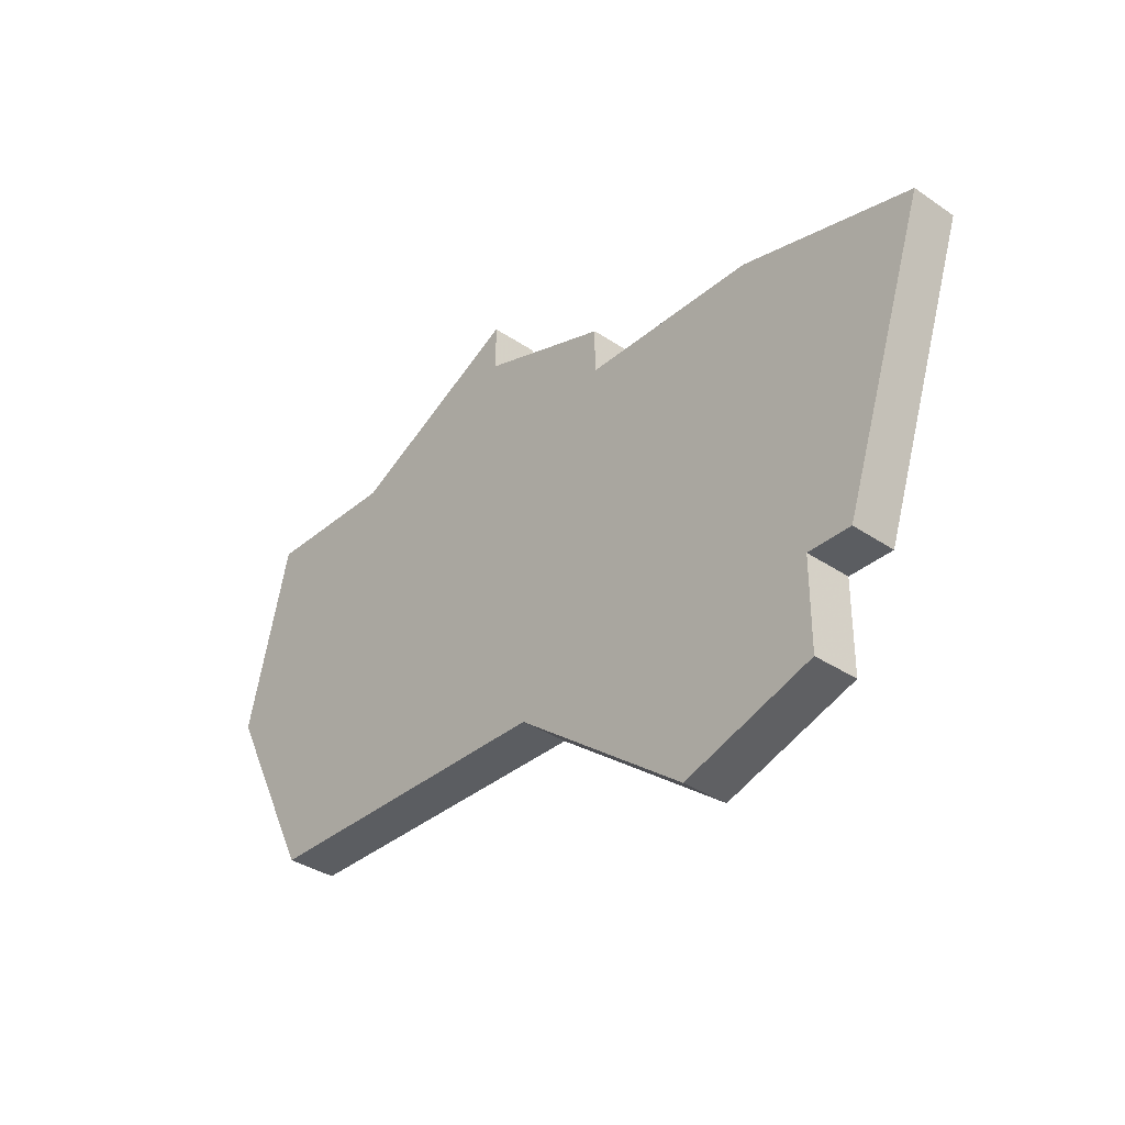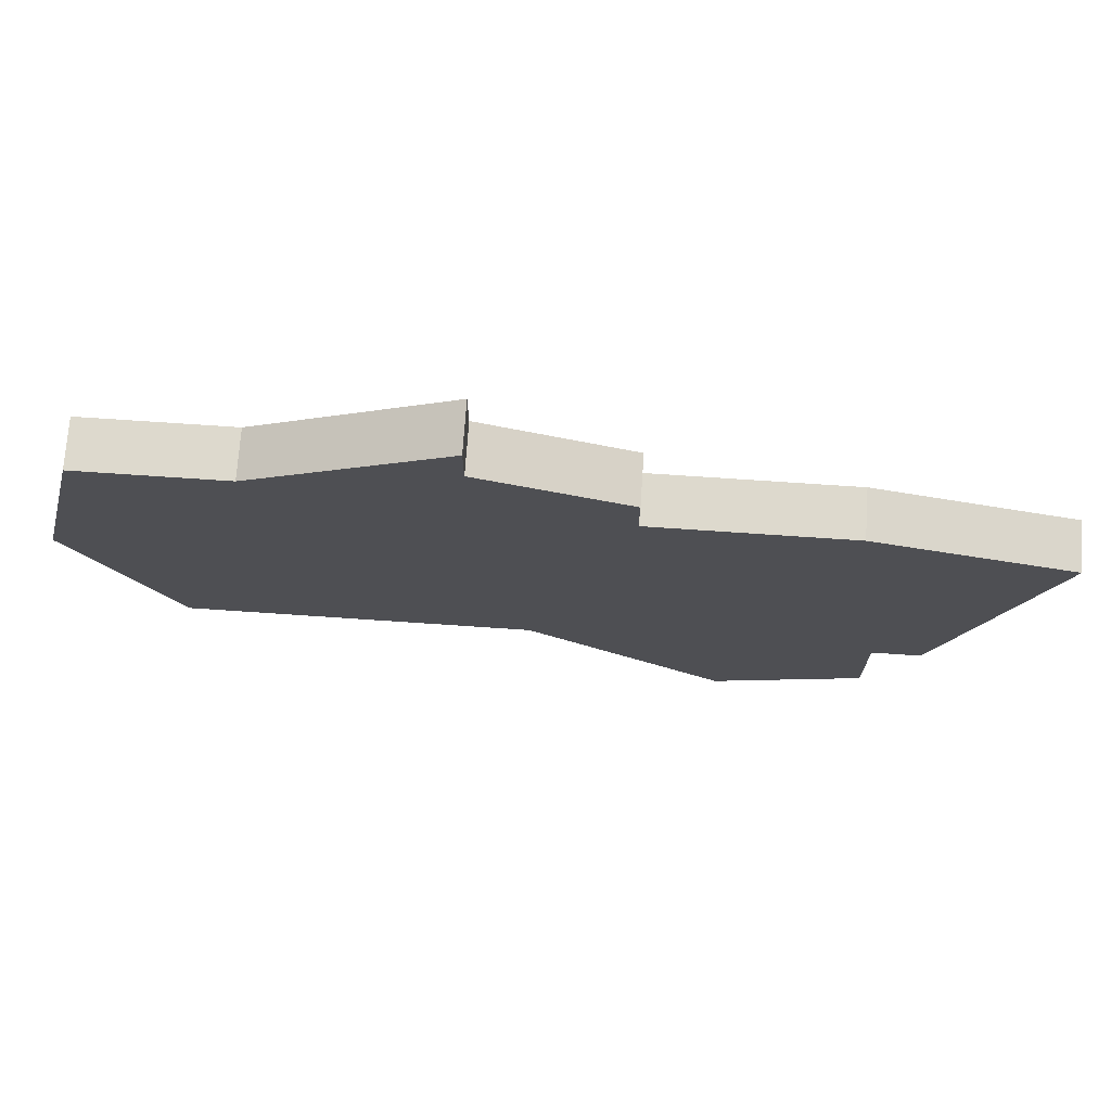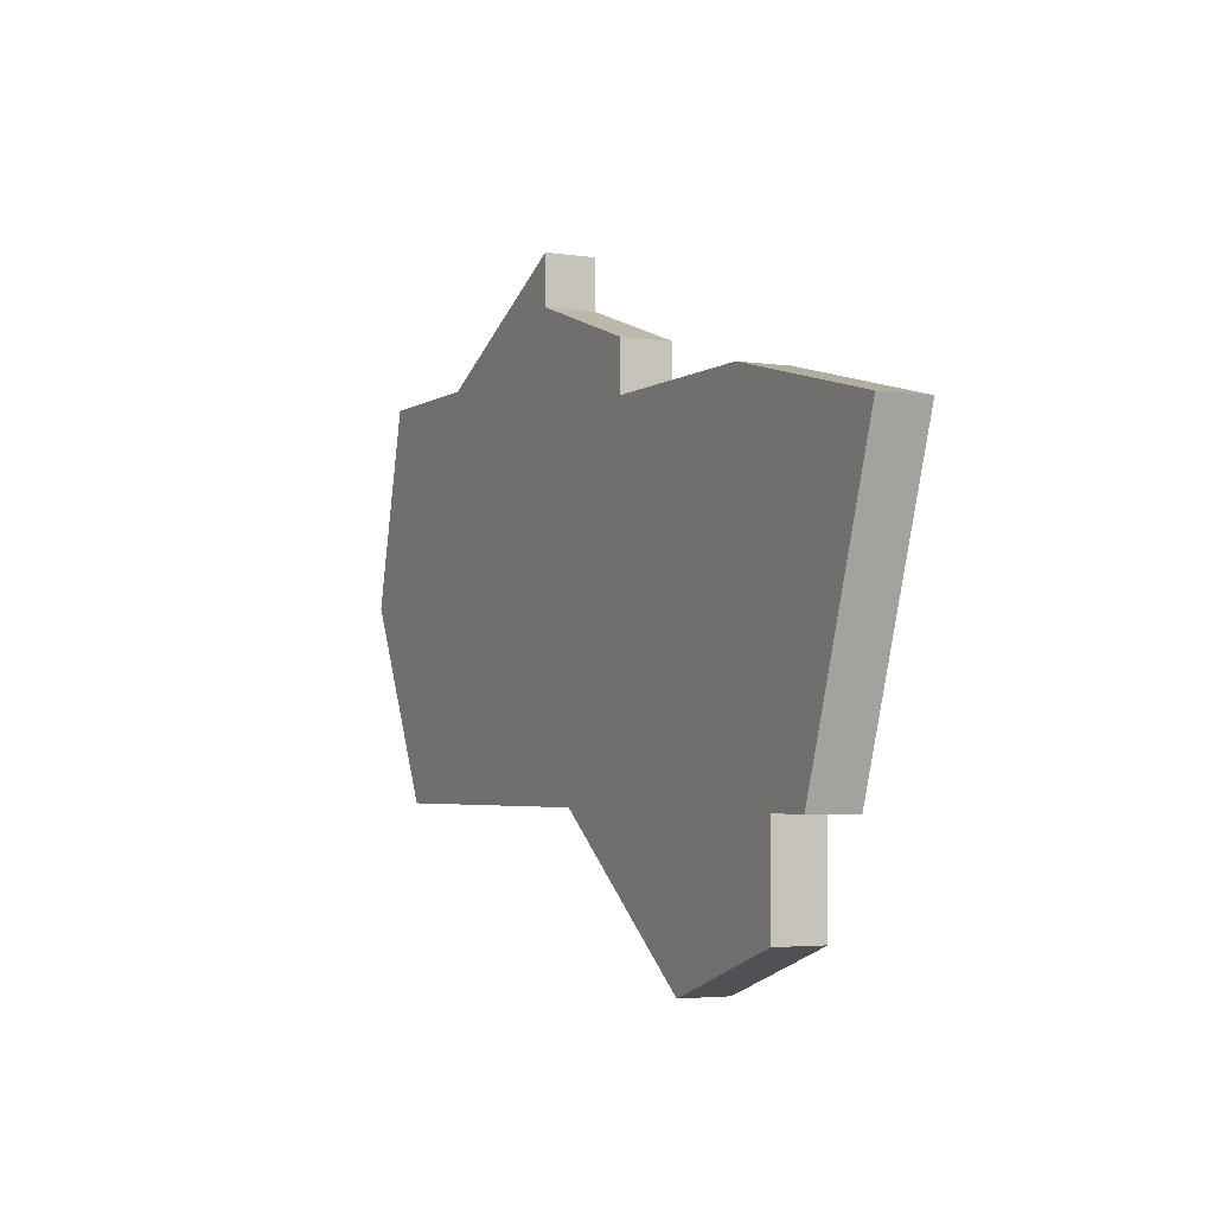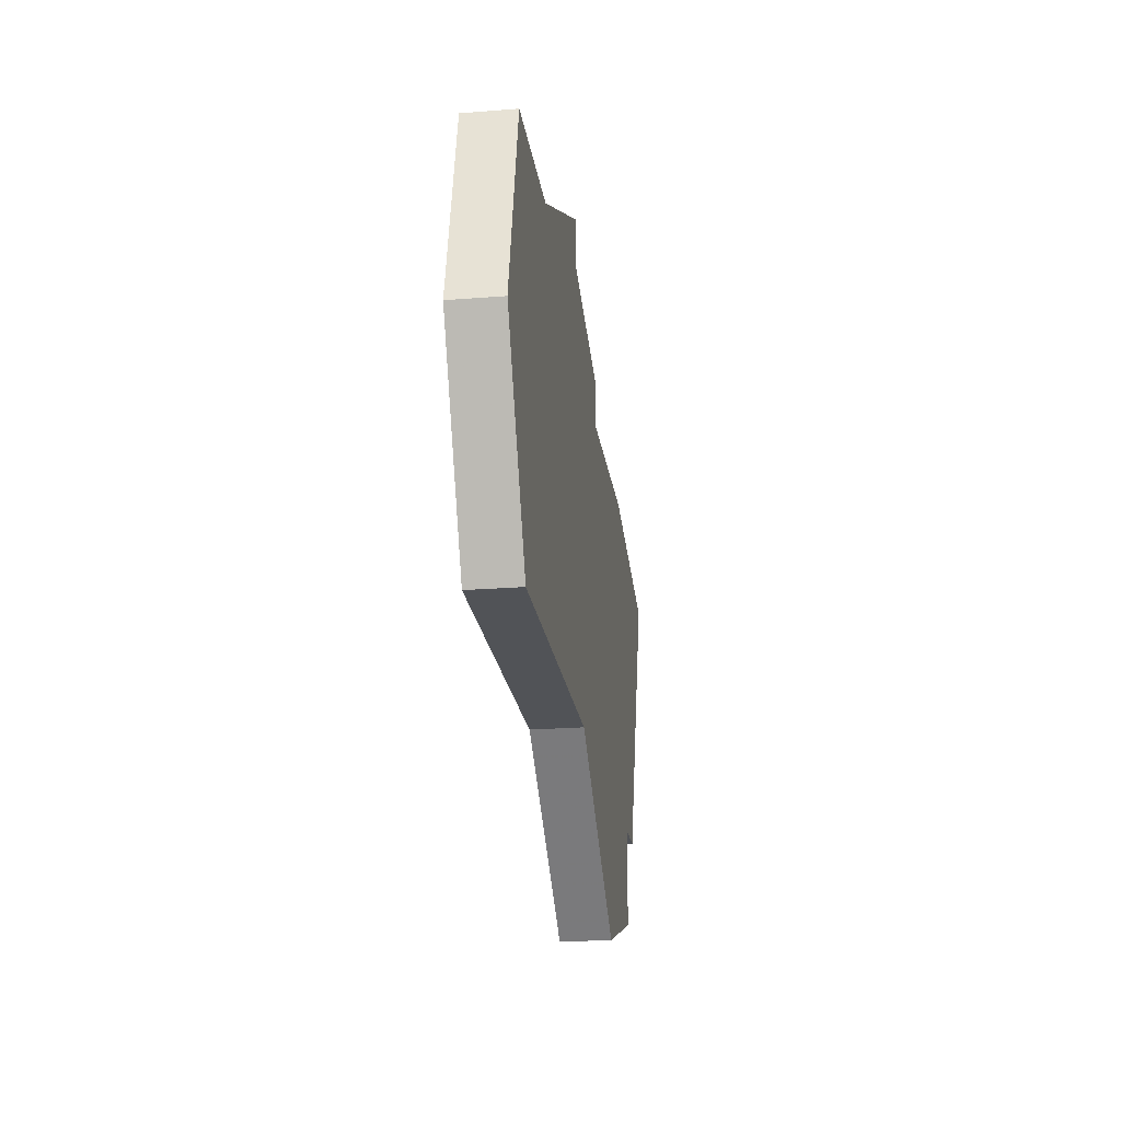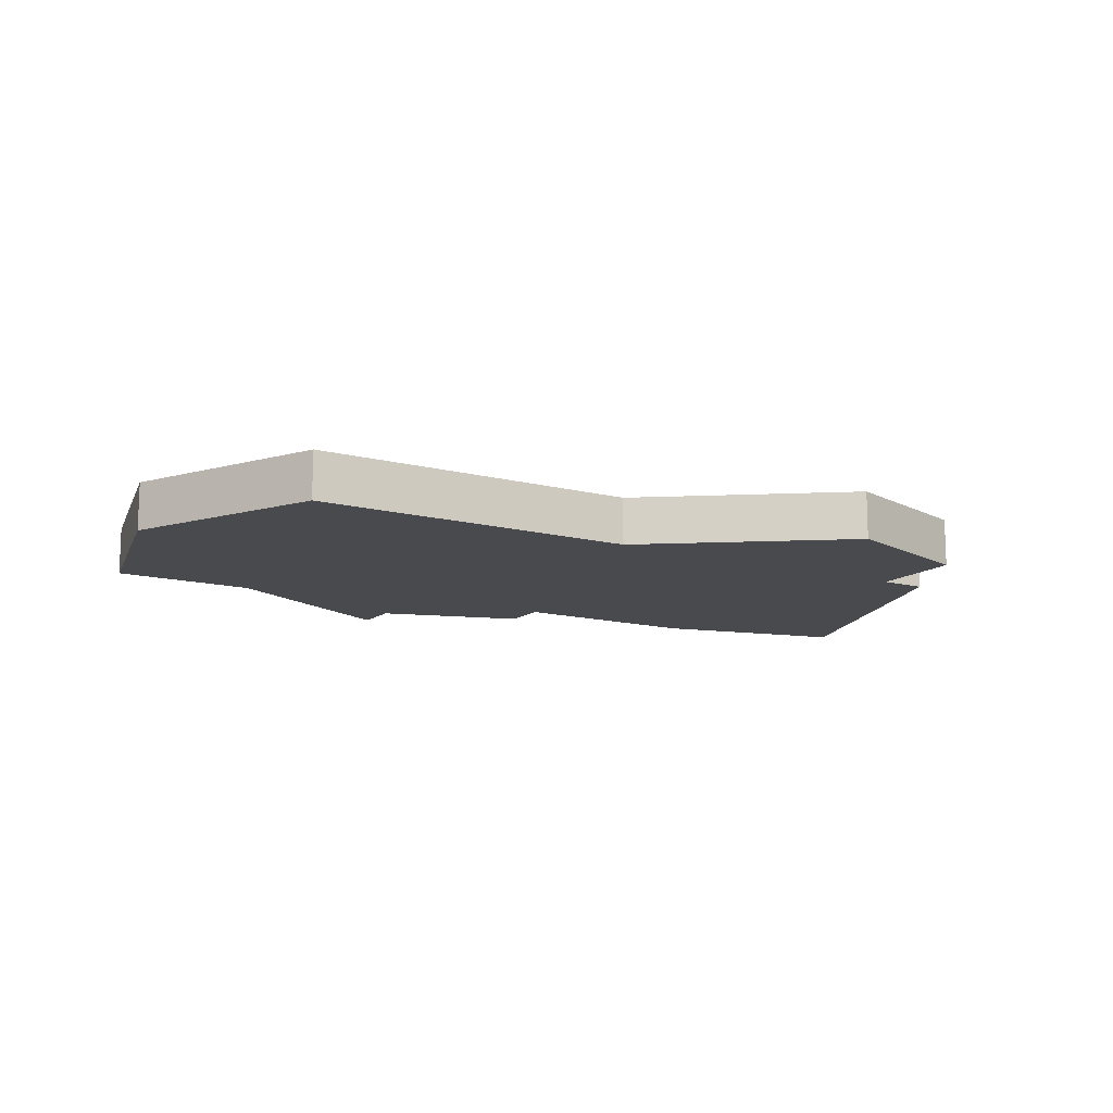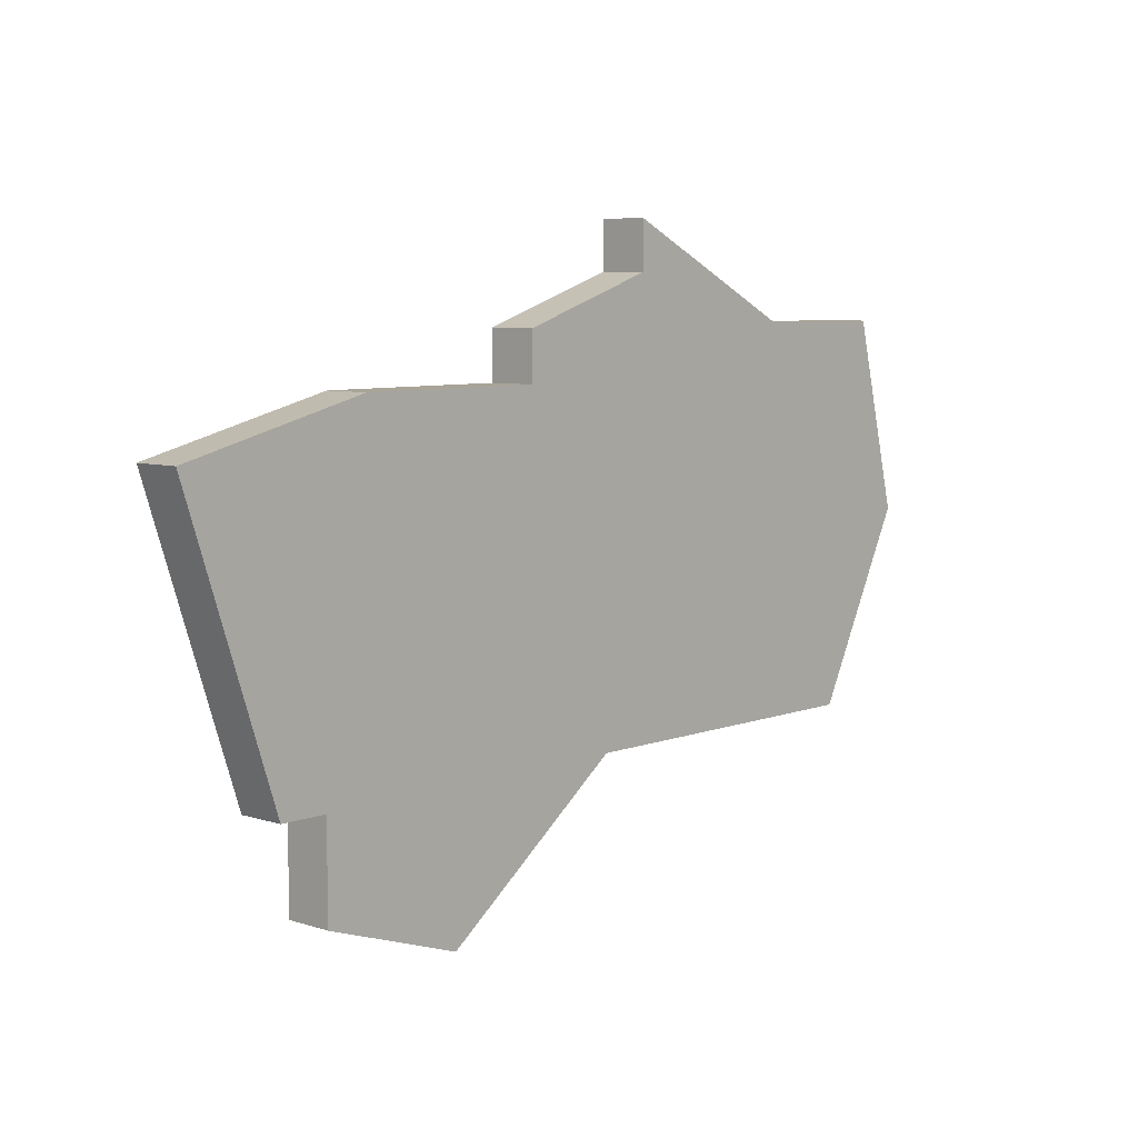
<metadata>
{"format":"obj","ext":"obj","renderer":"f3d","projection":"perspective","resolution":1024,"background":"white","views":[{"elev":-35.5,"azim":48.2,"up":"+Y"},{"elev":71.9,"azim":3.9,"up":"+Y"},{"elev":-3.7,"azim":63.5,"up":"+Y"},{"elev":-22.2,"azim":-82.1,"up":"+Y"},{"elev":-13.0,"azim":-31.1,"up":"+Z"},{"elev":7.0,"azim":132.8,"up":"+Y"}]}
</metadata>
<code>
v 2948 -473 0
v 2948 -473 1
v 2946 -483 0
v 2946 -483 1
v 2937 -472 0
v 2937 -472 1
v 2944 -472 0
v 2944 -472 1
v 2944 -473 0
v 2944 -473 1
v 2952 -474 0
v 2952 -474 1
v 2935 -480 0
v 2935 -480 1
v 2934 -472 0
v 2934 -472 1
v 2942 -480 0
v 2942 -480 1
v 2950 -480 0
v 2950 -480 1
v 2933 -476 0
v 2933 -476 1
v 2941 -471 0
v 2941 -471 1
v 2941 -470 0
v 2941 -470 1
v 2949 -480 0
v 2949 -480 1
v 2949 -482 0
v 2949 -482 1
f 13 21 5
f 17 13 5
f 21 15 5
f 5 25 23
f 23 17 5
f 9 17 23
f 27 29 3
f 11 19 27
f 17 9 27
f 23 7 9
f 27 9 1
f 1 11 27
f 3 17 27
f 6 22 14
f 6 14 18
f 6 16 22
f 24 26 6
f 6 18 24
f 24 18 10
f 4 30 28
f 28 20 12
f 28 10 18
f 10 8 24
f 2 10 28
f 28 12 2
f 28 18 4
f 22 16 21
f 21 16 15
f 14 22 13
f 13 22 21
f 18 14 17
f 17 14 13
f 4 18 3
f 3 18 17
f 30 4 29
f 29 4 3
f 28 30 27
f 27 30 29
f 20 28 19
f 19 28 27
f 12 20 11
f 11 20 19
f 2 12 1
f 1 12 11
f 10 2 9
f 9 2 1
f 8 10 7
f 7 10 9
f 24 8 23
f 23 8 7
f 26 24 25
f 25 24 23
f 16 6 15
f 15 6 5
f 6 26 5
f 5 26 25

</code>
